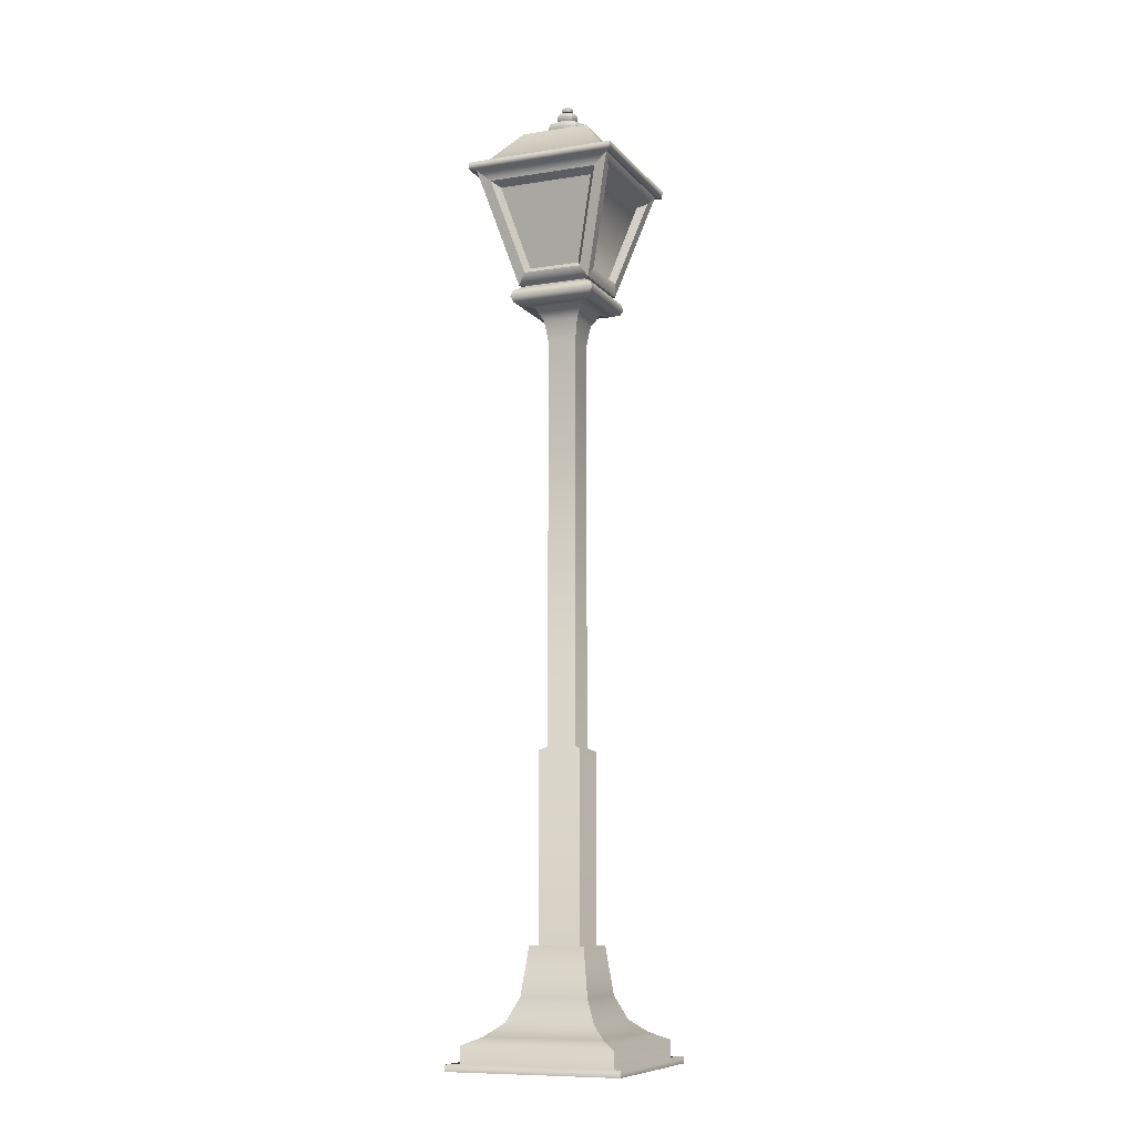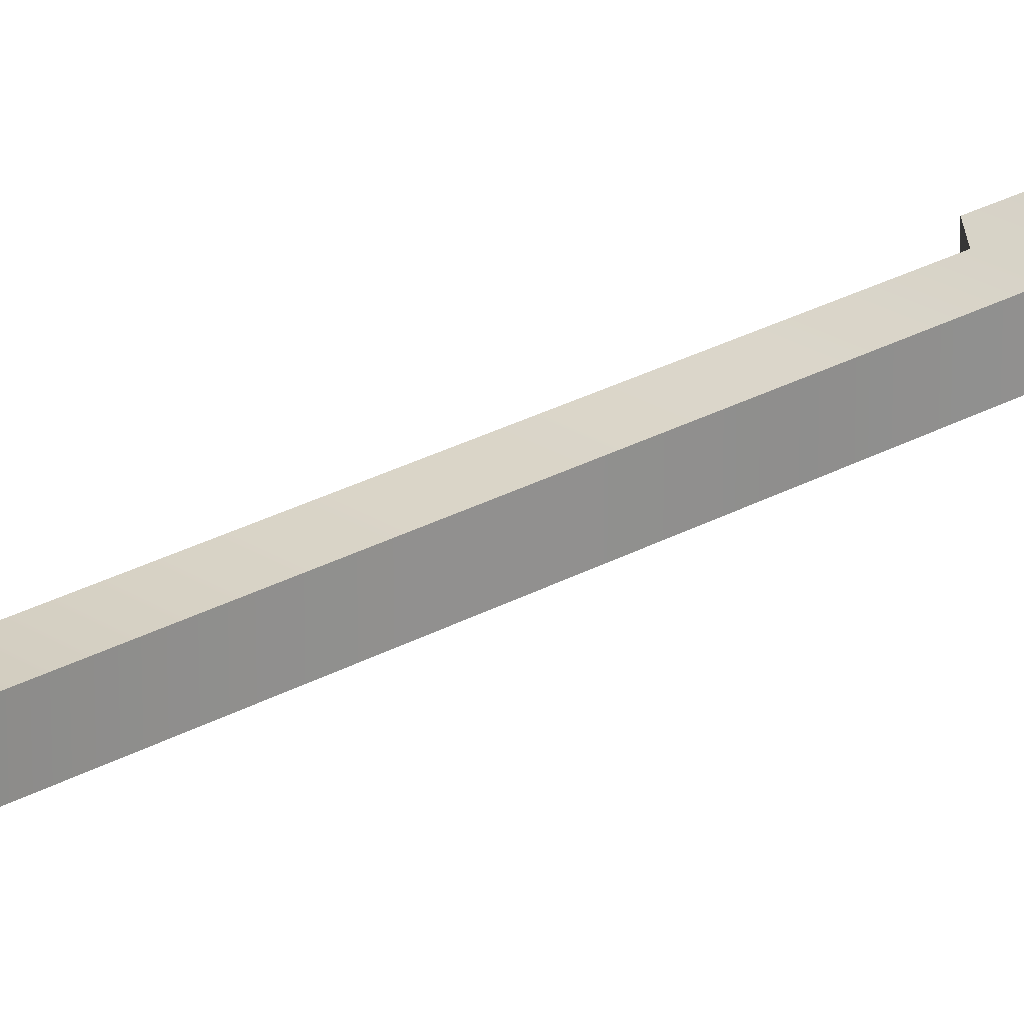
<metadata>
{"format":"obj","ext":"obj","renderer":"f3d","projection":"perspective","resolution":1024,"background":"white","views":[{"elev":-9.7,"azim":112.4,"up":"+Y"},{"elev":24.6,"azim":-133.3,"up":"+Z"}]}
</metadata>
<code>
g default
v -1.706 0.2712 1.917
v 1.706 0.2712 1.917
v -1.709 0.3995 1.92
v 1.709 0.3995 1.92
v -1.505 0.3996 1.716
v 1.505 0.3996 1.716
v -1.505 0.7246 1.716
v 1.505 0.7246 1.716
v -0.4173 2.508 0.6281
v 0.4173 2.508 0.6281
v -0.2889 14.23 0.4997
v 0.2889 14.23 0.4997
v -0.3535 14.63 0.5643
v 0.3535 14.63 0.5643
v -0.4971 14.89 0.7079
v 0.4971 14.89 0.7079
v -0.6617 14.89 0.8725
v 0.6617 14.89 0.8725
v -0.8268 15.18 1.038
v 0.8268 15.18 1.038
v -0.6805 18.46 0.8913
v 0.6805 18.46 0.8913
v -0.6805 18.46 -0.4697
v 0.6805 18.46 -0.4697
v -0.8268 15.18 -0.616
v 0.8268 15.18 -0.616
v -0.6617 14.89 -0.4508
v 0.6617 14.89 -0.4508
v -0.4971 14.89 -0.2862
v 0.4971 14.89 -0.2862
v -0.3535 14.63 -0.1427
v 0.3535 14.63 -0.1427
v -0.2889 14.23 -0.07805
v 0.2889 14.23 -0.07805
v -0.4173 2.508 -0.2064
v 0.4173 2.508 -0.2064
v -1.505 0.7246 -1.294
v 1.505 0.7246 -1.294
v -1.505 0.3996 -1.294
v 1.505 0.3996 -1.294
v -1.709 0.3995 -1.498
v 1.709 0.3995 -1.498
v -1.706 0.2712 -1.496
v 1.706 0.2712 -1.496
v -0.6721 1.576 0.8829
v 0.6721 1.576 0.8829
v -0.6721 1.576 -0.4613
v 0.6721 1.576 -0.4613
v -0.881 1.118 1.092
v 0.881 1.118 1.092
v -0.881 1.118 -0.6702
v 0.881 1.118 -0.6702
v -1.183 0.875 1.394
v 1.183 0.875 1.394
v -1.183 0.875 -0.9726
v 1.183 0.875 -0.9726
v -0.5497 2.507 -0.3388
v 0.5497 2.507 -0.3388
v -0.5497 2.507 0.7605
v 0.5497 2.507 0.7605
v -0.2889 6.226 0.4997
v 0.2889 6.226 0.4997
v -0.2889 6.226 -0.07805
v 0.2889 6.226 -0.07805
v -0.4173 6.168 0.6281
v 0.4173 6.168 0.6281
v -0.4173 6.168 -0.2064
v 0.4173 6.168 -0.2064
v -0.863 15.06 1.074
v 0.863 15.06 1.074
v -0.863 15.06 -0.6522
v 0.863 15.06 -0.6522
v -0.8151 14.96 1.026
v 0.8151 14.96 1.026
v -0.8151 14.96 -0.6042
v 0.8151 14.96 -0.6042
v -0.6928 15.28 0.9036
v 0.6928 15.28 0.9036
v -0.6928 15.28 -0.4819
v 0.6928 15.28 -0.4819
v -0.6306 15.3 -0.4198
v 0.6306 15.3 -0.4198
v -0.6306 15.3 0.8414
v 0.6306 15.3 0.8414
v -1.489 17.55 -1.278
v 1.489 17.55 -1.278
v -1.489 17.55 1.7
v 1.489 17.55 1.7
v -1.374 17.55 1.584
v 1.374 17.55 1.584
v -1.374 17.55 -1.163
v 1.374 17.55 -1.163
v -0.7331 15.31 0.9439
v 0.7331 15.31 0.9439
v -0.7331 15.31 -0.5222
v 0.7331 15.31 -0.5222
v -0.6287 15.32 0.8396
v 0.6287 15.32 0.8396
v -0.6287 15.32 -0.4179
v 0.6287 15.32 -0.4179
v -1.266 17.73 -1.055
v 1.266 17.73 -1.055
v -1.266 17.73 1.477
v 1.266 17.73 1.477
v -1.495 17.7 1.706
v 1.495 17.7 1.706
v -1.495 17.7 -1.285
v 1.495 17.7 -1.285
v -0.2206 18.46 0.4314
v 0.2206 18.46 0.4314
v 0.2206 18.46 -0.009745
v -0.2206 18.46 -0.009745
v -0.1936 18.81 0.4045
v 0.1936 18.81 0.4045
v 0.1936 18.81 0.01722
v -0.1936 18.81 0.01722
v -0.1285 18.81 0.3393
v 0.1285 18.81 0.3393
v 0.1285 18.81 0.08235
v -0.1285 18.81 0.08235
v -0.1148 19.02 0.3256
v 0.1148 19.02 0.3256
v 0.1148 19.02 0.09605
v -0.1148 19.02 0.09605
v -0.04591 19.02 0.2568
v 0.04591 19.02 0.2568
v 0.04591 19.02 0.1649
v -0.04591 19.02 0.1649
v -0.05344 19.04 0.2643
v 0.05344 19.04 0.2643
v 0.05344 19.04 0.1574
v -0.05344 19.04 0.1574
v -0.2853 18.7 0.4961
v 0.2853 18.7 0.4961
v 0.2853 18.7 -0.07445
v -0.2853 18.7 -0.07445
v -0.2853 18.57 0.4961
v 0.2853 18.57 0.4961
v 0.2853 18.57 -0.07445
v -0.2853 18.57 -0.07445
v -0.2647 18.76 0.4755
v 0.2647 18.76 0.4755
v 0.2647 18.76 -0.05386
v -0.2647 18.76 -0.05386
v -0.2471 18.5 0.4579
v 0.2471 18.5 0.4579
v 0.2471 18.5 -0.03621
v -0.2471 18.5 -0.03621
v -0.1545 18.97 0.3653
v 0.1545 18.97 0.3653
v 0.1545 18.97 0.05636
v -0.1545 18.97 0.05636
v -0.1525 18.87 0.3633
v 0.1525 18.87 0.3633
v 0.1525 18.87 0.05838
v -0.1525 18.87 0.05838
v -0.2948 18.64 0.5056
v 0.2948 18.64 0.5056
v 0.2948 18.64 -0.08396
v -0.2948 18.64 -0.08396
v -0.1615 18.92 0.3724
v 0.1615 18.92 0.3724
v 0.1615 18.92 0.04929
v -0.1615 18.92 0.04929
v -0.04648 19.06 0.2573
v 0.04648 19.06 0.2573
v 0.04648 19.06 0.1644
v -0.04648 19.06 0.1644
v -0.07777 19.06 0.2886
v 0.07777 19.06 0.2886
v 0.07777 19.06 0.1331
v -0.07777 19.06 0.1331
v -0.07777 19.14 0.2886
v 0.07777 19.14 0.2886
v 0.07777 19.14 0.1331
v -0.07777 19.14 0.1331
v -0.05 19.14 0.2608
v 0.05 19.14 0.2608
v 0.05 19.14 0.1608
v -0.05 19.14 0.1608
v -0.03001 19.18 0.2409
v 0.03001 19.18 0.2409
v 0.03001 19.18 0.1808
v -0.03001 19.18 0.1808
v -0.09053 19.1 0.3014
v 0.09053 19.1 0.3014
v 0.09053 19.1 0.1203
v -0.09053 19.1 0.1203
v 1.099 17.33 -1.097
v -1.099 17.33 -1.097
v 0.5864 15.54 -0.5844
v -0.5864 15.54 -0.5844
v 0.5864 15.54 1.006
v -0.5864 15.54 1.006
v 1.099 17.33 1.519
v -1.099 17.33 1.519
v 0.7945 15.54 -0.3756
v 0.7945 15.54 0.7972
v 1.307 17.33 -0.8879
v 1.307 17.33 1.31
v -0.7974 15.54 0.7972
v -0.7974 15.54 -0.3756
v -1.31 17.33 1.31
v -1.31 17.33 -0.8879
v 0.9516 17.23 -0.9219
v -0.952 17.23 -0.9219
v 0.5078 15.64 -0.478
v -0.5082 15.64 -0.478
v 0.5078 15.64 0.9001
v -0.5082 15.64 0.9001
v 0.9516 17.23 1.344
v -0.952 17.23 1.344
v 0.6881 15.64 -0.2971
v 0.6881 15.64 0.7188
v 1.132 17.23 -0.7409
v 1.132 17.23 1.163
v -0.691 15.64 0.7188
v -0.691 15.64 -0.2971
v -1.135 17.23 1.163
v -1.135 17.23 -0.7409
v 0.002236 0.2712 1.917
v 0.002236 0.3995 1.92
v 0.002236 0.3996 1.716
v 0.002236 0.7246 1.716
v 0.002236 2.508 0.6281
v 0.002236 14.23 0.4997
v 0.002236 14.63 0.5643
v 0.002236 14.89 0.7079
v 0.002236 14.89 0.8725
v 0.002236 15.18 1.038
v 0.002236 18.46 0.8913
v 0.002236 18.46 -0.4697
v 0.002236 15.18 -0.616
v 0.002236 14.89 -0.4508
v 0.002236 14.89 -0.2862
v 0.002236 14.63 -0.1427
v 0.002236 14.23 -0.07805
v 0.002236 2.508 -0.2064
v 0.002236 0.7246 -1.294
v 0.002236 0.3996 -1.294
v 0.002236 0.3995 -1.498
v 0.002236 0.2712 -1.496
v 0.002236 1.576 0.8829
v 0.002236 1.576 -0.4613
v 0.002236 1.118 1.092
v 0.002236 1.118 -0.6702
v 0.002236 0.875 1.394
v 0.002236 0.875 -0.9726
v 0.002236 2.507 -0.3388
v 0.002236 2.507 0.7605
v 0.002236 6.226 0.4997
v 0.002236 6.226 -0.07805
v 0.002236 6.168 0.6281
v 0.002236 6.168 -0.2064
v 0.002236 15.06 1.074
v 0.002236 15.06 -0.6522
v 0.002236 14.96 1.026
v 0.002236 14.96 -0.6042
v 0.002236 15.28 0.9036
v 0.002236 15.28 -0.4819
v 0.002236 15.3 -0.4198
v 0.002236 15.3 0.8414
v 0.002236 17.55 -1.278
v 0.002236 17.55 1.7
v 0.002236 17.55 1.584
v 0.002236 17.55 -1.163
v 0.002236 15.31 0.9439
v 0.002236 15.31 -0.5222
v 0.002236 15.32 0.8396
v 0.002236 15.32 -0.4179
v 0.002236 17.73 -1.055
v 0.002236 17.73 1.477
v 0.002236 17.7 1.706
v 0.002236 17.7 -1.285
v 0.002134 18.46 0.5173
v 0.002134 18.46 -0.09567
v 0.002134 18.81 0.4799
v 0.002134 18.81 -0.05821
v 0.002134 18.81 0.3894
v 0.002134 18.81 0.03231
v 0.002134 19.02 0.3703
v 0.002134 19.02 0.05133
v 0.002134 19.02 0.2746
v 0.002134 19.02 0.147
v 0.002134 19.04 0.2851
v 0.002134 19.04 0.1366
v 0.002134 18.7 0.6072
v 0.002134 18.7 -0.1856
v 0.002134 18.57 0.6072
v 0.002134 18.57 -0.1856
v 0.002134 18.76 0.5786
v 0.002134 18.76 -0.157
v 0.002134 18.5 0.5541
v 0.002134 18.5 -0.1325
v 0.002134 18.97 0.4255
v 0.002134 18.97 -0.003812
v 0.002134 18.87 0.4227
v 0.002134 18.87 -0.001012
v 0.002134 18.64 0.6205
v 0.002134 18.64 -0.1988
v 0.002134 18.92 0.4353
v 0.002134 18.92 -0.01363
v 0.002134 19.06 0.2754
v 0.002134 19.06 0.1463
v 0.002134 19.06 0.3189
v 0.002134 19.06 0.1028
v 0.002134 19.14 0.3189
v 0.002134 19.14 0.1028
v 0.002134 19.14 0.2803
v 0.002134 19.14 0.1414
v 0.002134 19.18 0.2525
v 0.002134 19.18 0.1691
v 0.002134 19.1 0.3366
v 0.002134 19.1 0.08504
v 0.002236 17.33 -1.097
v 0.002236 15.54 -0.5844
v 0.002236 15.54 1.006
v 0.002236 17.33 1.519
v 0.002236 17.23 -0.9219
v 0.002236 15.64 -0.478
v 0.002236 15.64 0.9001
v 0.002236 17.23 1.344
v -0.6805 18.46 0.2126
v 0.6805 18.46 0.2126
v -1.706 0.2712 0.2126
v 1.706 0.2712 0.2126
v 1.709 0.3995 0.2126
v 1.505 0.3996 0.2126
v 1.505 0.7246 0.2126
v 0.4173 2.508 0.2126
v 0.2889 14.23 0.2126
v 0.3535 14.63 0.2126
v 0.4971 14.89 0.2126
v 0.6617 14.89 0.2126
v 0.8268 15.18 0.2126
v -1.709 0.3995 0.2126
v -1.505 0.3996 0.2126
v -1.505 0.7246 0.2126
v -0.4173 2.508 0.2126
v -0.2889 14.23 0.2126
v -0.3535 14.63 0.2126
v -0.4971 14.89 0.2126
v -0.6617 14.89 0.2126
v -0.8268 15.18 0.2126
v 0.6721 1.576 0.2126
v -0.6721 1.576 0.2126
v 0.881 1.118 0.2126
v -0.881 1.118 0.2126
v 1.183 0.875 0.2126
v -1.183 0.875 0.2126
v 0.5497 2.507 0.2126
v -0.5497 2.507 0.2126
v 0.2889 6.226 0.2126
v -0.2889 6.226 0.2126
v 0.4173 6.168 0.2126
v -0.4173 6.168 0.2126
v 0.863 15.06 0.2126
v -0.863 15.06 0.2126
v 0.8151 14.96 0.2126
v -0.8151 14.96 0.2126
v 0.6928 15.28 0.2126
v -0.6928 15.28 0.2126
v 0.6306 15.3 0.2126
v -0.6306 15.3 0.2126
v 1.489 17.55 0.2126
v -1.489 17.55 0.2126
v 1.374 17.55 0.2126
v -1.374 17.55 0.2126
v 0.7331 15.31 0.2126
v -0.7331 15.31 0.2126
v 0.6287 15.32 0.2126
v -0.6287 15.32 0.2126
v 1.266 17.73 0.2126
v -1.266 17.73 0.2126
v 1.495 17.7 0.2126
v -1.495 17.7 0.2126
v 0.2905 18.46 0.2125
v -0.2905 18.46 0.2125
v 0.255 18.81 0.2125
v -0.255 18.81 0.2125
v 0.1692 18.81 0.2125
v -0.1692 18.81 0.2125
v 0.1512 19.02 0.2125
v -0.1512 19.02 0.2125
v 0.06046 19.02 0.2125
v -0.06046 19.02 0.2125
v 0.07036 19.04 0.2125
v -0.07036 19.04 0.2125
v 0.3757 18.7 0.2125
v -0.3757 18.7 0.2125
v 0.3757 18.57 0.2125
v -0.3757 18.57 0.2125
v 0.3485 18.76 0.2125
v -0.3485 18.76 0.2125
v 0.3253 18.5 0.2125
v -0.3253 18.5 0.2125
v 0.2034 18.97 0.2125
v -0.2034 18.97 0.2125
v 0.2008 18.87 0.2125
v -0.2008 18.87 0.2125
v 0.3882 18.64 0.2125
v -0.3882 18.64 0.2125
v 0.2127 18.92 0.2125
v -0.2127 18.92 0.2125
v 0.0612 19.06 0.2125
v -0.0612 19.06 0.2125
v 0.1024 19.06 0.2125
v -0.1024 19.06 0.2125
v 0.1024 19.14 0.2125
v -0.1024 19.14 0.2125
v 0.06584 19.14 0.2125
v -0.06584 19.14 0.2125
v 0.03952 19.18 0.2125
v -0.03952 19.18 0.2125
v 0.1192 19.1 0.2125
v -0.1192 19.1 0.2125
v 0.7945 15.54 0.2126
v 1.307 17.33 0.2126
v -0.7974 15.54 0.2126
v -1.31 17.33 0.2126
v 0.6881 15.64 0.2126
v 1.132 17.23 0.2126
v -0.691 15.64 0.2126
v -1.135 17.23 0.2126
v 0.001853 19.18 0.2123
v 0.002236 0.2712 0.2126
g pCube1
f 1 221 222 3
f 3 222 223 5
f 5 223 224 7
f 7 224 247 53
f 9 225 253 65
f 11 226 227 13
f 13 227 228 15
f 15 228 229 17
f 17 229 257 73
f 19 230 259 77
f 181 311 425 414
f 23 232 271 101
f 25 233 256 71
f 27 234 235 29
f 29 235 236 31
f 31 236 237 33
f 33 237 252 63
f 35 238 249 57
f 37 239 240 39
f 39 240 241 41
f 41 241 242 43
f 43 242 426 325
f 2 326 327 4
f 4 327 328 6
f 6 328 329 8
f 8 329 349 54
f 10 330 355 66
f 12 331 332 14
f 14 332 333 16
f 16 333 334 18
f 18 334 359 74
f 20 335 361 78
f 43 325 336 41
f 41 336 337 39
f 39 337 338 37
f 37 338 350 55
f 35 339 356 67
f 33 340 341 31
f 31 341 342 29
f 29 342 343 27
f 27 343 360 75
f 25 344 362 79
f 45 243 250 59
f 47 244 246 51
f 46 345 351 60
f 47 346 352 57
f 49 245 243 45
f 50 347 345 46
f 51 348 346 47
f 51 246 248 55
f 53 247 245 49
f 54 349 347 50
f 55 350 348 51
f 55 248 239 37
f 57 249 244 47
f 59 250 225 9
f 60 351 330 10
f 57 352 339 35
f 61 251 226 11
f 63 252 254 67
f 62 353 331 12
f 63 354 340 33
f 65 253 251 61
f 66 355 353 62
f 67 356 354 63
f 67 254 238 35
f 69 255 230 19
f 71 256 258 75
f 70 357 335 20
f 71 358 344 25
f 73 257 255 69
f 74 359 357 70
f 75 360 358 71
f 75 258 234 27
f 77 259 262 83
f 79 260 233 25
f 78 361 363 84
f 79 362 364 81
f 81 261 260 79
f 83 262 269 97
f 84 363 371 98
f 81 364 372 99
f 85 263 266 91
f 87 264 273 105
f 88 365 375 106
f 85 366 376 107
f 89 265 264 87
f 90 367 365 88
f 91 368 366 85
f 206 319 320 208
f 210 321 322 212
f 214 421 422 216
f 218 423 424 220
f 95 268 270 99
f 97 269 267 93
f 98 371 369 94
f 99 372 370 95
f 99 270 261 81
f 101 271 274 107
f 103 272 231 21
f 104 373 324 22
f 101 374 323 23
f 105 273 272 103
f 106 375 373 104
f 107 376 374 101
f 107 274 263 85
f 21 231 275 109
f 22 324 377 110
f 24 232 276 111
f 23 323 378 112
f 109 275 293 145
f 110 377 395 146
f 111 276 294 147
f 112 378 396 148
f 113 277 279 117
f 114 379 381 118
f 115 278 280 119
f 116 380 382 120
f 117 279 297 153
f 118 381 399 154
f 119 280 298 155
f 120 382 400 156
f 121 281 283 125
f 122 383 385 126
f 123 282 284 127
f 124 384 386 128
f 125 283 285 129
f 126 385 387 130
f 127 284 286 131
f 128 386 388 132
f 133 287 291 141
f 134 389 393 142
f 135 288 292 143
f 136 390 394 144
f 137 289 299 157
f 138 391 401 158
f 139 290 300 159
f 140 392 402 160
f 141 291 277 113
f 142 393 379 114
f 143 292 278 115
f 144 394 380 116
f 145 293 289 137
f 146 395 391 138
f 147 294 290 139
f 148 396 392 140
f 149 295 281 121
f 150 397 383 122
f 151 296 282 123
f 152 398 384 124
f 153 297 301 161
f 154 399 403 162
f 155 298 302 163
f 156 400 404 164
f 157 299 287 133
f 158 401 389 134
f 159 300 288 135
f 160 402 390 136
f 161 301 295 149
f 162 403 397 150
f 163 302 296 151
f 164 404 398 152
f 129 285 303 165
f 130 387 405 166
f 131 286 304 167
f 132 388 406 168
f 165 303 305 169
f 166 405 407 170
f 167 304 306 171
f 168 406 408 172
f 169 305 313 185
f 170 407 415 186
f 171 306 314 187
f 172 408 416 188
f 173 307 309 177
f 174 409 411 178
f 175 308 310 179
f 176 410 412 180
f 177 309 311 181
f 178 411 413 182
f 179 310 312 183
f 180 412 414 184
f 185 313 307 173
f 186 415 409 174
f 187 314 308 175
f 188 416 410 176
f 91 266 315 190
f 92 96 191 189
f 96 268 316 191
f 95 91 190 192
f 93 267 317 194
f 94 90 195 193
f 90 265 318 195
f 89 93 194 196
f 94 369 417 198
f 96 92 199 197
f 92 367 418 199
f 90 94 198 200
f 95 370 419 202
f 93 89 203 201
f 89 368 420 203
f 91 95 202 204
f 190 315 319 206
f 189 191 207 205
f 191 316 320 207
f 192 190 206 208
f 194 317 321 210
f 193 195 211 209
f 195 318 322 211
f 196 194 210 212
f 198 417 421 214
f 197 199 215 213
f 199 418 422 215
f 200 198 214 216
f 202 419 423 218
f 201 203 219 217
f 203 420 424 219
f 204 202 218 220
f 222 221 2 4
f 223 222 4 6
f 224 223 6 8
f 247 224 8 54
f 253 225 10 66
f 227 226 12 14
f 228 227 14 16
f 229 228 16 18
f 257 229 18 74
f 259 230 20 78
f 312 425 413 183
f 271 232 24 102
f 256 233 26 72
f 235 234 28 30
f 236 235 30 32
f 237 236 32 34
f 252 237 34 64
f 249 238 36 58
f 240 239 38 40
f 241 240 40 42
f 242 241 42 44
f 221 426 326 2
f 250 243 46 60
f 246 244 48 52
f 243 245 50 46
f 248 246 52 56
f 245 247 54 50
f 239 248 56 38
f 244 249 58 48
f 225 250 60 10
f 226 251 62 12
f 254 252 64 68
f 251 253 66 62
f 238 254 68 36
f 230 255 70 20
f 258 256 72 76
f 255 257 74 70
f 234 258 76 28
f 262 259 78 84
f 233 260 80 26
f 260 261 82 80
f 269 262 84 98
f 266 263 86 92
f 273 264 88 106
f 264 265 90 88
f 320 319 205 207
f 322 321 209 211
f 270 268 96 100
f 267 269 98 94
f 261 270 100 82
f 274 271 102 108
f 231 272 104 22
f 272 273 106 104
f 263 274 108 86
f 275 231 22 110
f 276 232 23 112
f 293 275 110 146
f 294 276 112 148
f 279 277 114 118
f 280 278 116 120
f 297 279 118 154
f 298 280 120 156
f 283 281 122 126
f 284 282 124 128
f 285 283 126 130
f 286 284 128 132
f 291 287 134 142
f 292 288 136 144
f 299 289 138 158
f 300 290 140 160
f 277 291 142 114
f 278 292 144 116
f 289 293 146 138
f 290 294 148 140
f 281 295 150 122
f 282 296 152 124
f 301 297 154 162
f 302 298 156 164
f 287 299 158 134
f 288 300 160 136
f 295 301 162 150
f 296 302 164 152
f 303 285 130 166
f 304 286 132 168
f 305 303 166 170
f 306 304 168 172
f 313 305 170 186
f 314 306 172 188
f 309 307 174 178
f 310 308 176 180
f 311 309 178 182
f 312 310 180 184
f 307 313 186 174
f 308 314 188 176
f 315 266 92 189
f 316 268 95 192
f 317 267 94 193
f 318 265 89 196
f 319 315 189 205
f 320 316 192 208
f 321 317 193 209
f 322 318 196 212
f 414 425 312 184
f 325 426 221 1
f 327 326 44 42
f 328 327 42 40
f 329 328 40 38
f 349 329 38 56
f 355 330 36 68
f 332 331 34 32
f 333 332 32 30
f 334 333 30 28
f 359 334 28 76
f 361 335 26 80
f 336 325 1 3
f 337 336 3 5
f 338 337 5 7
f 350 338 7 53
f 356 339 9 65
f 341 340 11 13
f 342 341 13 15
f 343 342 15 17
f 360 343 17 73
f 362 344 19 77
f 351 345 48 58
f 352 346 45 59
f 345 347 52 48
f 346 348 49 45
f 347 349 56 52
f 348 350 53 49
f 330 351 58 36
f 339 352 59 9
f 331 353 64 34
f 340 354 61 11
f 353 355 68 64
f 354 356 65 61
f 335 357 72 26
f 344 358 69 19
f 357 359 76 72
f 358 360 73 69
f 363 361 80 82
f 364 362 77 83
f 371 363 82 100
f 372 364 83 97
f 375 365 86 108
f 376 366 87 105
f 365 367 92 86
f 366 368 89 87
f 422 421 213 215
f 424 423 217 219
f 369 371 100 96
f 370 372 97 93
f 324 373 102 24
f 323 374 103 21
f 373 375 108 102
f 374 376 105 103
f 377 324 24 111
f 378 323 21 109
f 395 377 111 147
f 396 378 109 145
f 381 379 115 119
f 382 380 113 117
f 399 381 119 155
f 400 382 117 153
f 385 383 123 127
f 386 384 121 125
f 387 385 127 131
f 388 386 125 129
f 393 389 135 143
f 394 390 133 141
f 401 391 139 159
f 402 392 137 157
f 379 393 143 115
f 380 394 141 113
f 391 395 147 139
f 392 396 145 137
f 383 397 151 123
f 384 398 149 121
f 403 399 155 163
f 404 400 153 161
f 389 401 159 135
f 390 402 157 133
f 397 403 163 151
f 398 404 161 149
f 405 387 131 167
f 406 388 129 165
f 407 405 167 171
f 408 406 165 169
f 415 407 171 187
f 416 408 169 185
f 411 409 175 179
f 412 410 173 177
f 413 411 179 183
f 414 412 177 181
f 409 415 187 175
f 410 416 185 173
f 417 369 96 197
f 418 367 90 200
f 419 370 93 201
f 420 368 91 204
f 421 417 197 213
f 422 418 200 216
f 423 419 201 217
f 424 420 204 220
f 413 425 311 182
f 326 426 242 44

</code>
